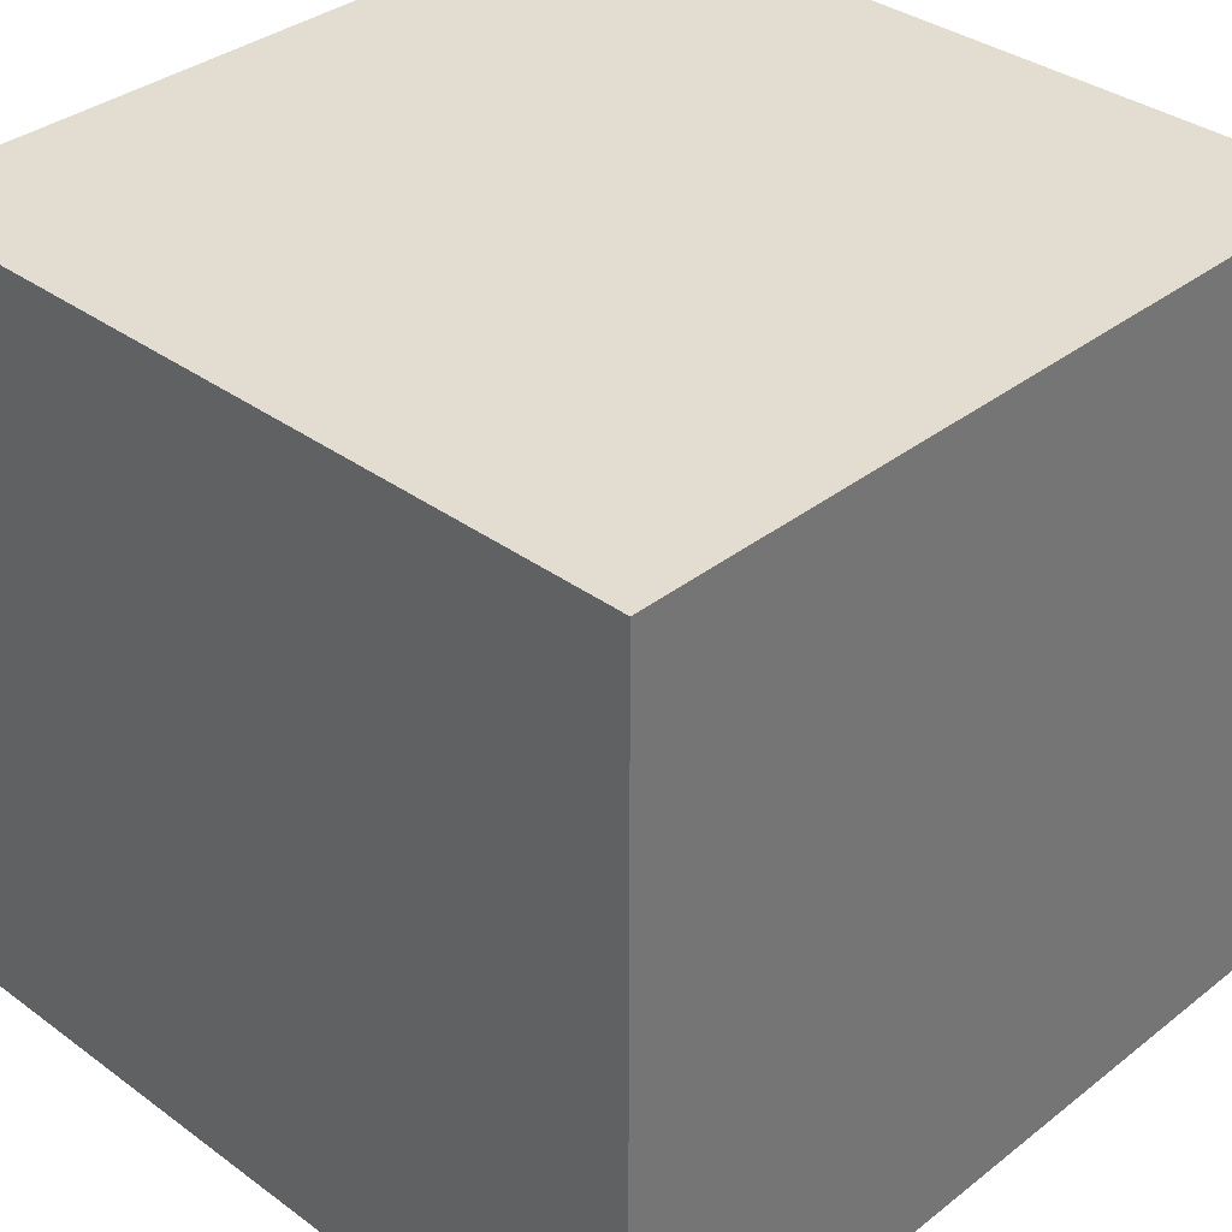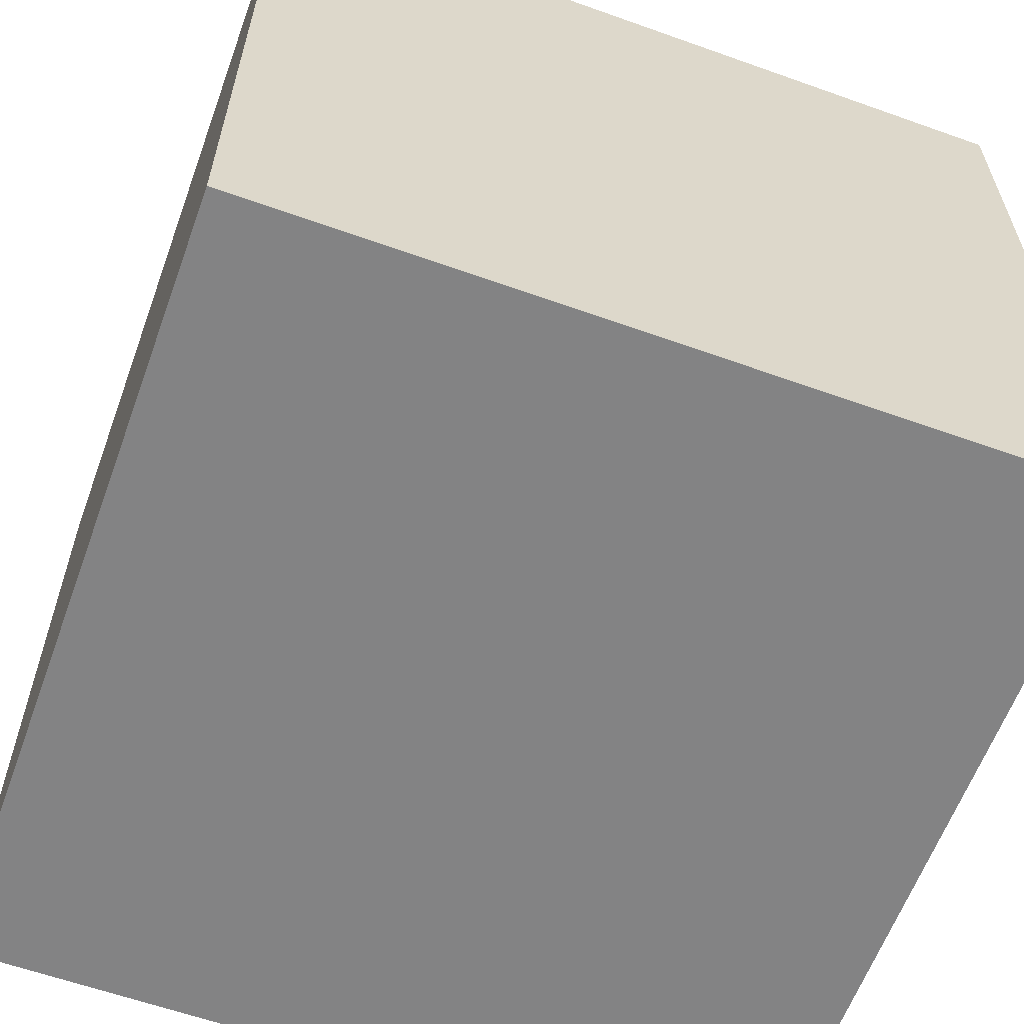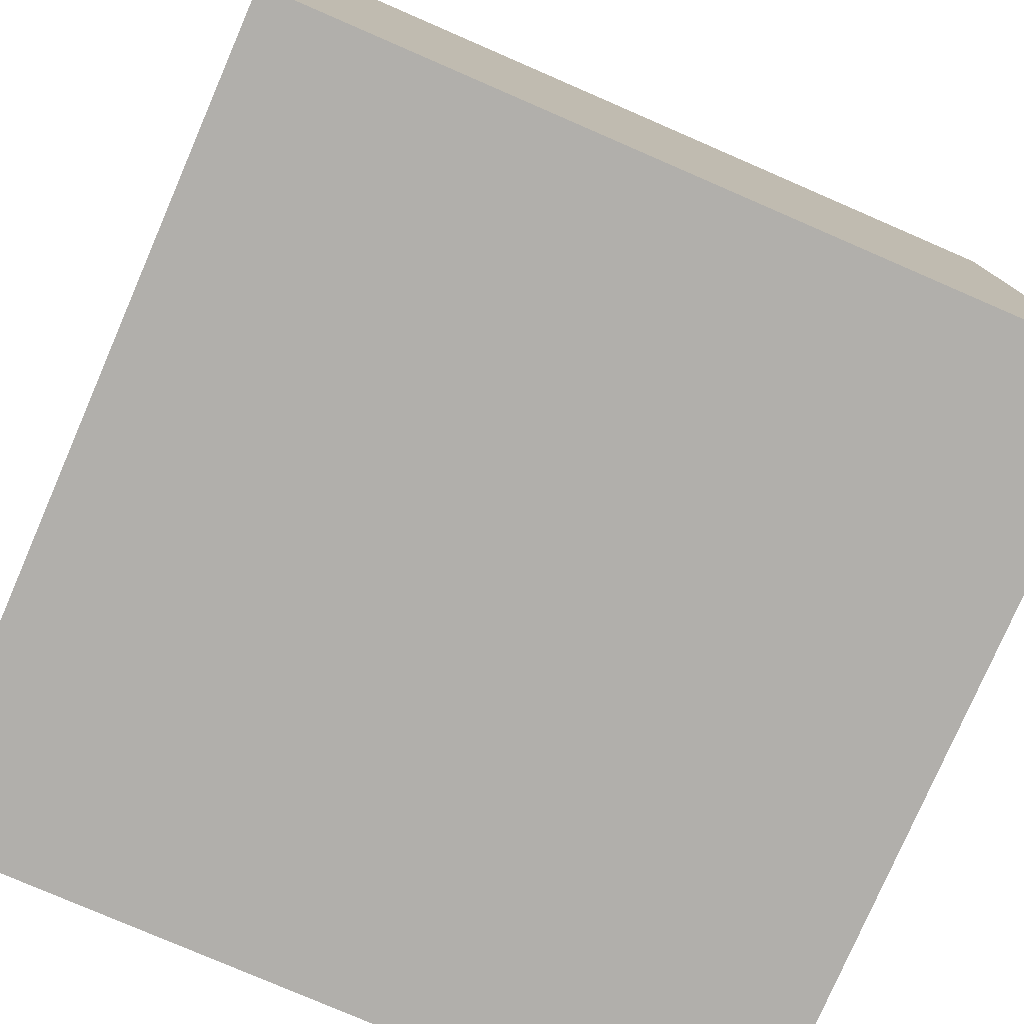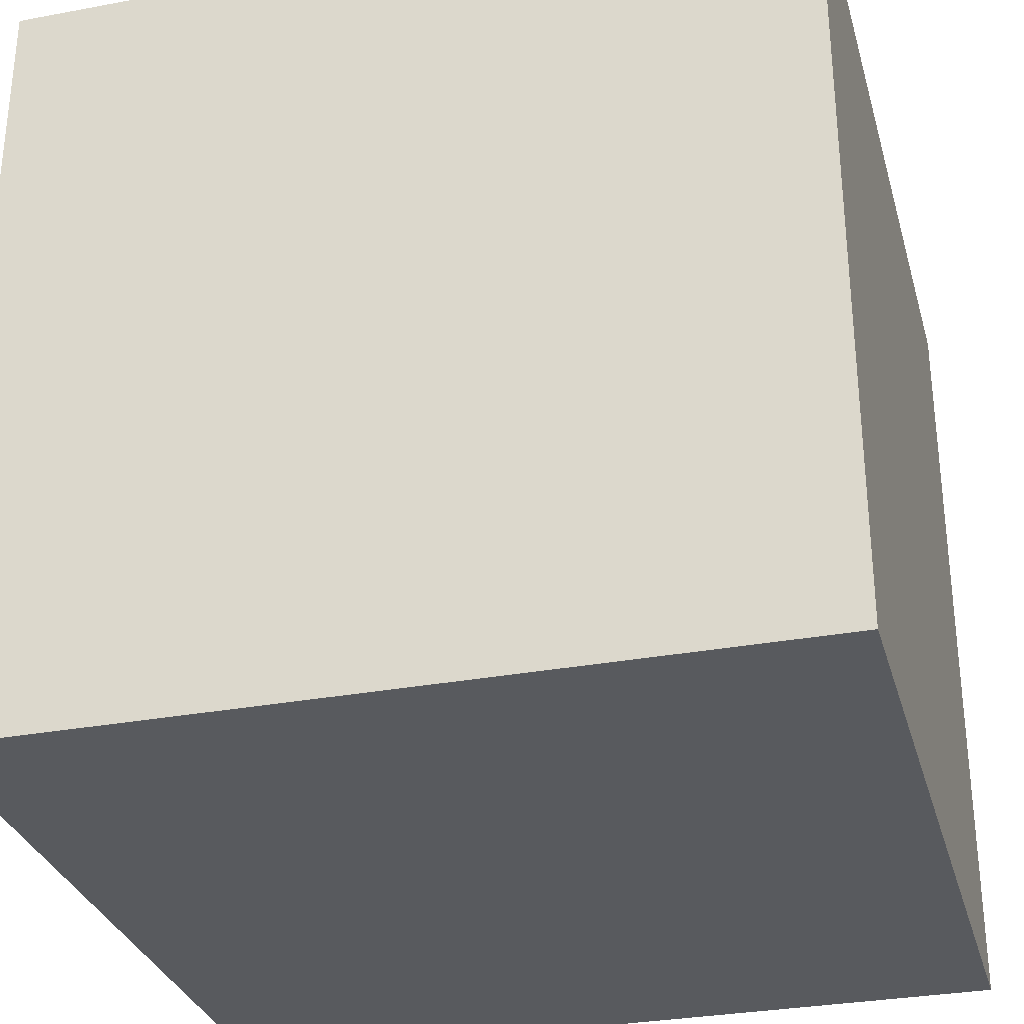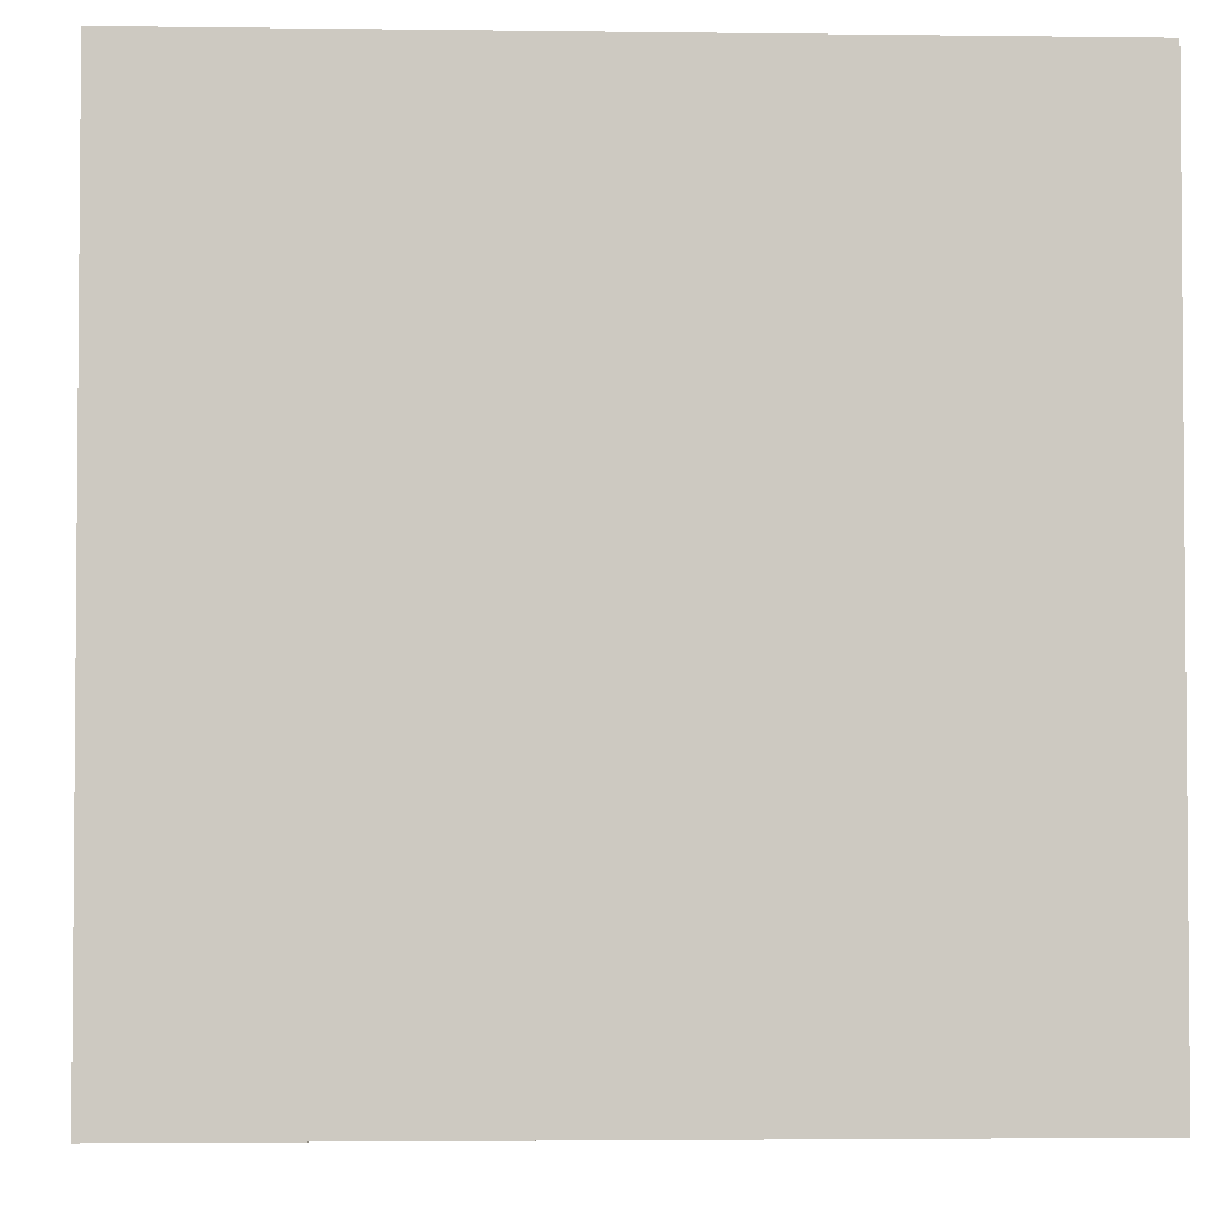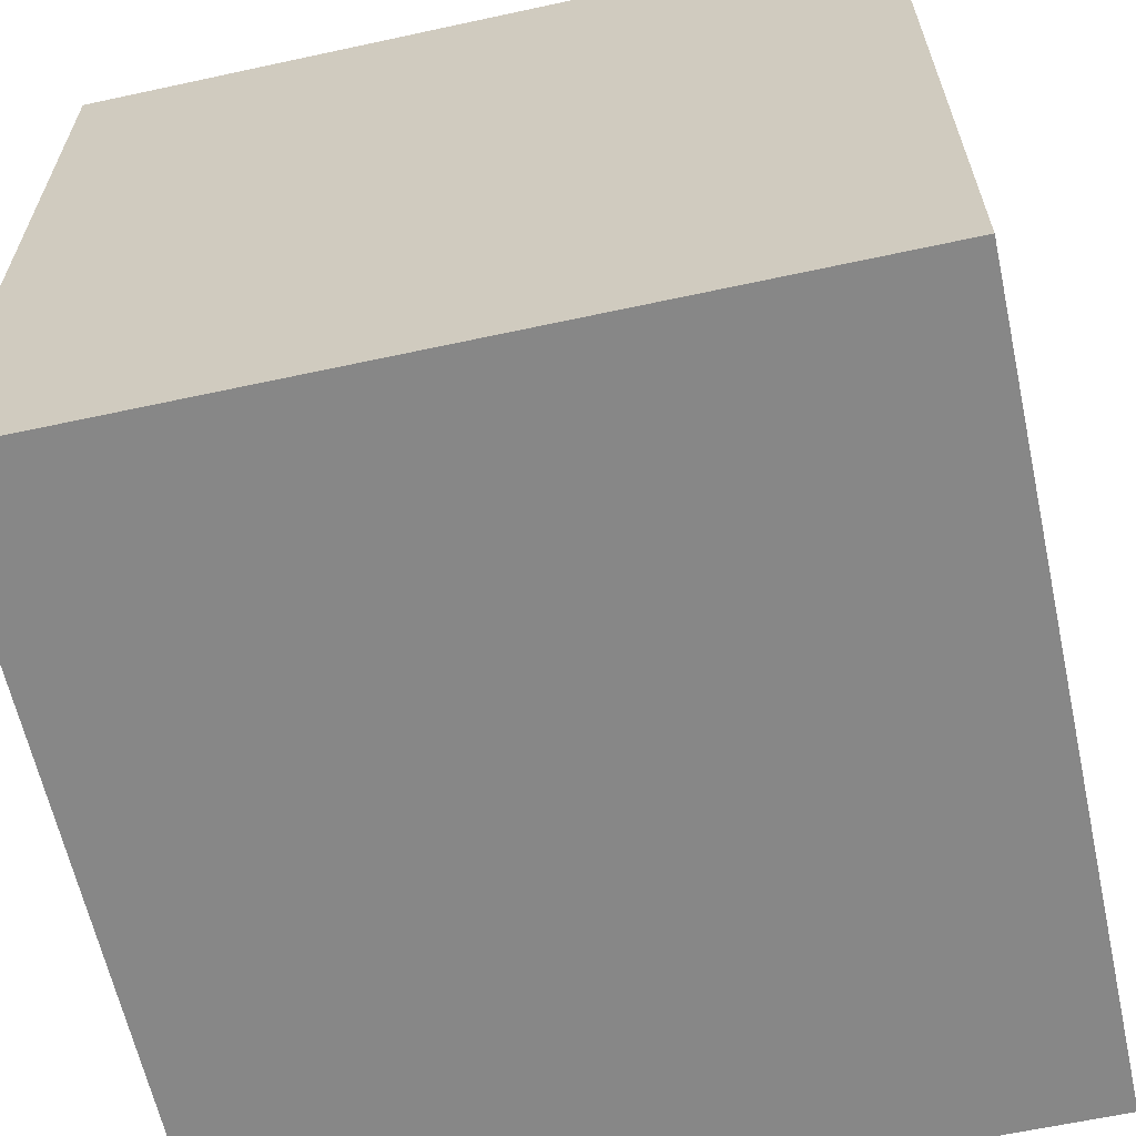
<metadata>
{"format":"obj","ext":"obj","renderer":"f3d","projection":"perspective","resolution":1024,"background":"white","views":[{"elev":35.3,"azim":44.1,"up":"+Y"},{"elev":-61.1,"azim":-110.0,"up":"+Z"},{"elev":-78.2,"azim":66.6,"up":"+Z"},{"elev":-31.0,"azim":-75.0,"up":"+Z"},{"elev":-3.0,"azim":-2.6,"up":"+Y"},{"elev":-62.6,"azim":12.4,"up":"+Z"}]}
</metadata>
<code>
o Cube.001
v -64 0 64
v -64 128 64
v -64 0 -64
v -64 128 -64
v 64 0 64
v 64 128 64
v 64 0 -64
v 64 128 -64
f 2 3 1
f 4 7 3
f 8 5 7
f 6 1 5
f 7 1 3
f 4 6 8
f 2 4 3
f 4 8 7
f 8 6 5
f 6 2 1
f 7 5 1
f 4 2 6

</code>
